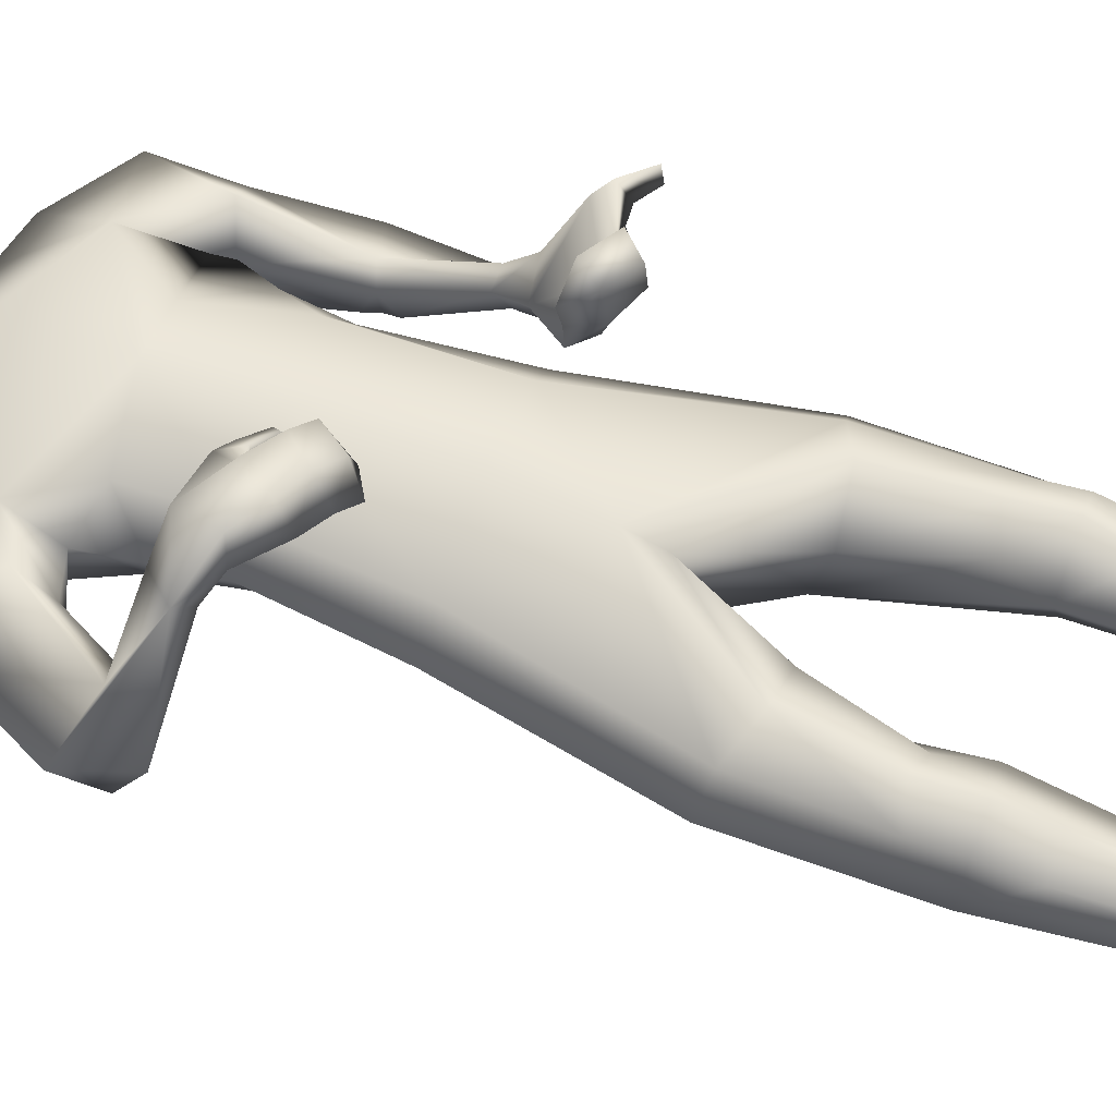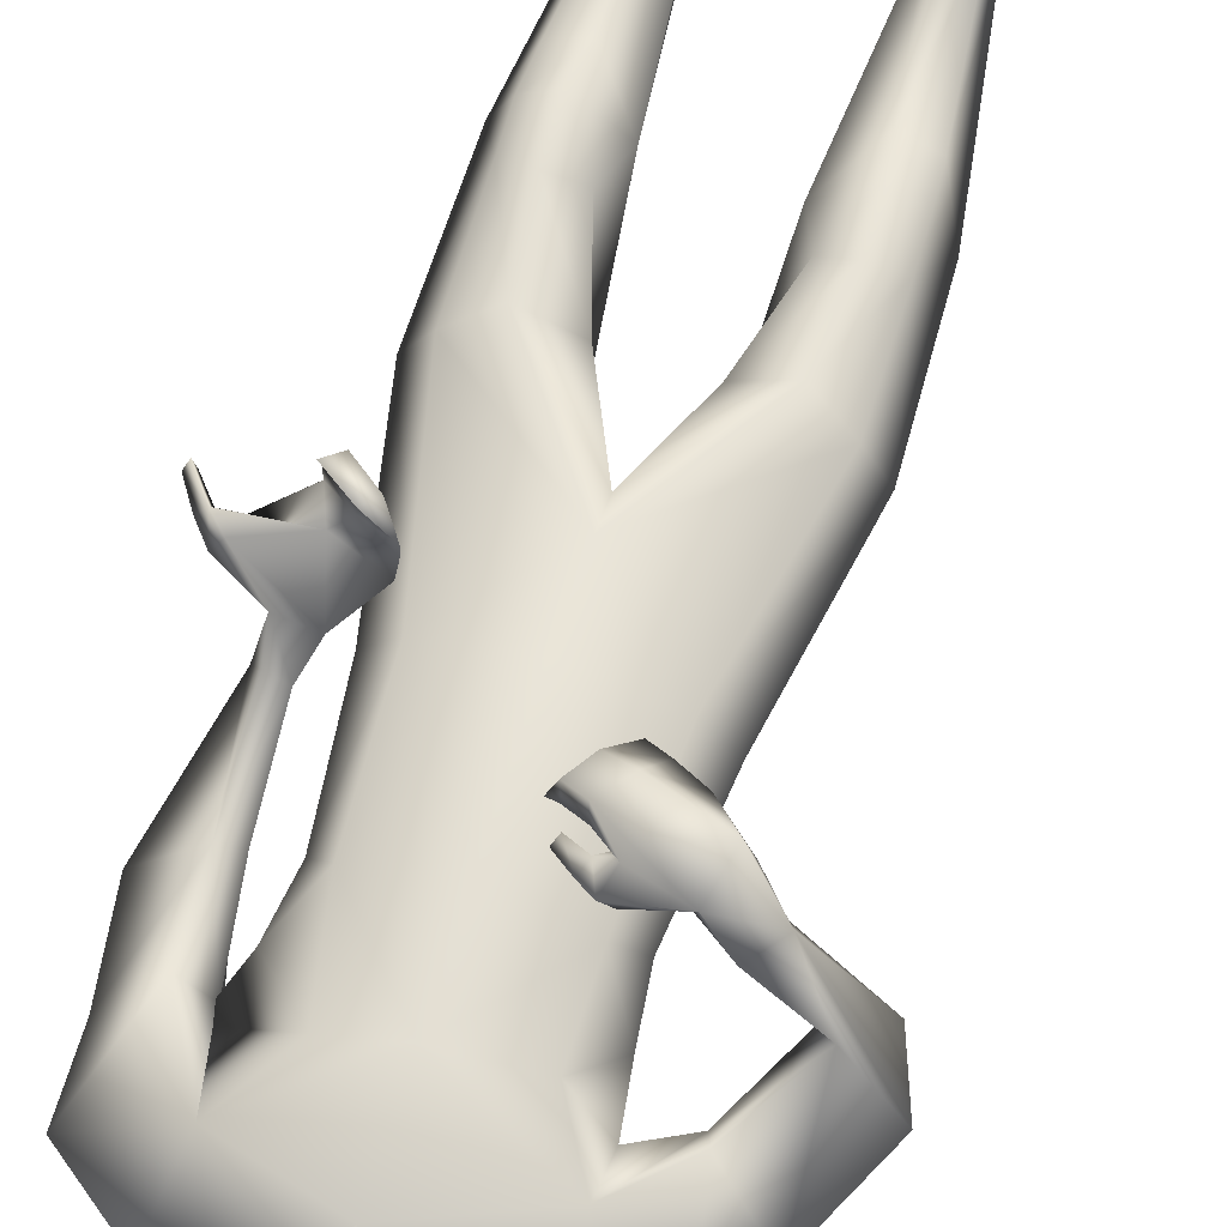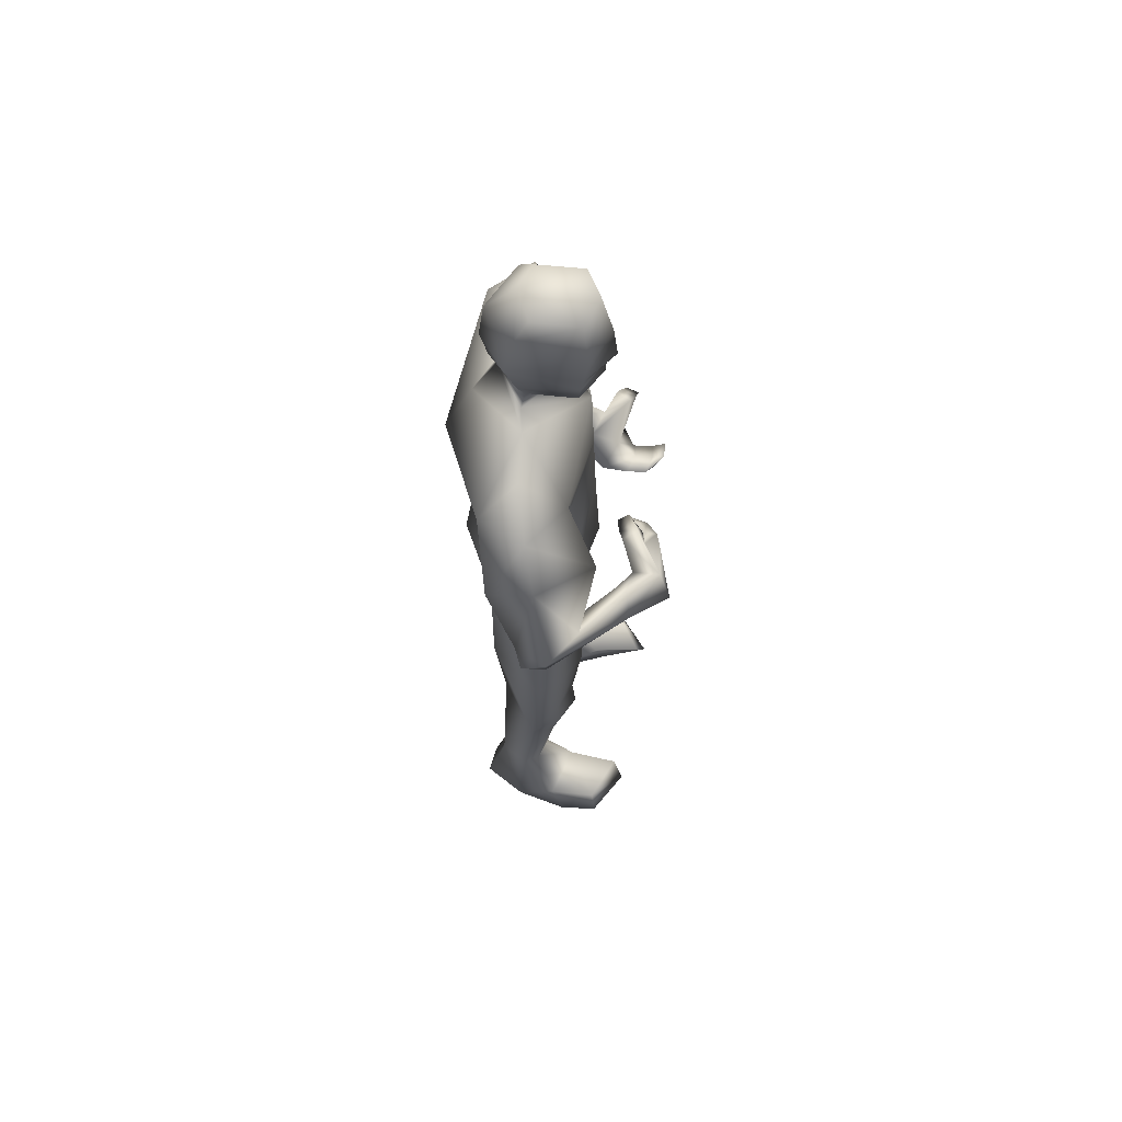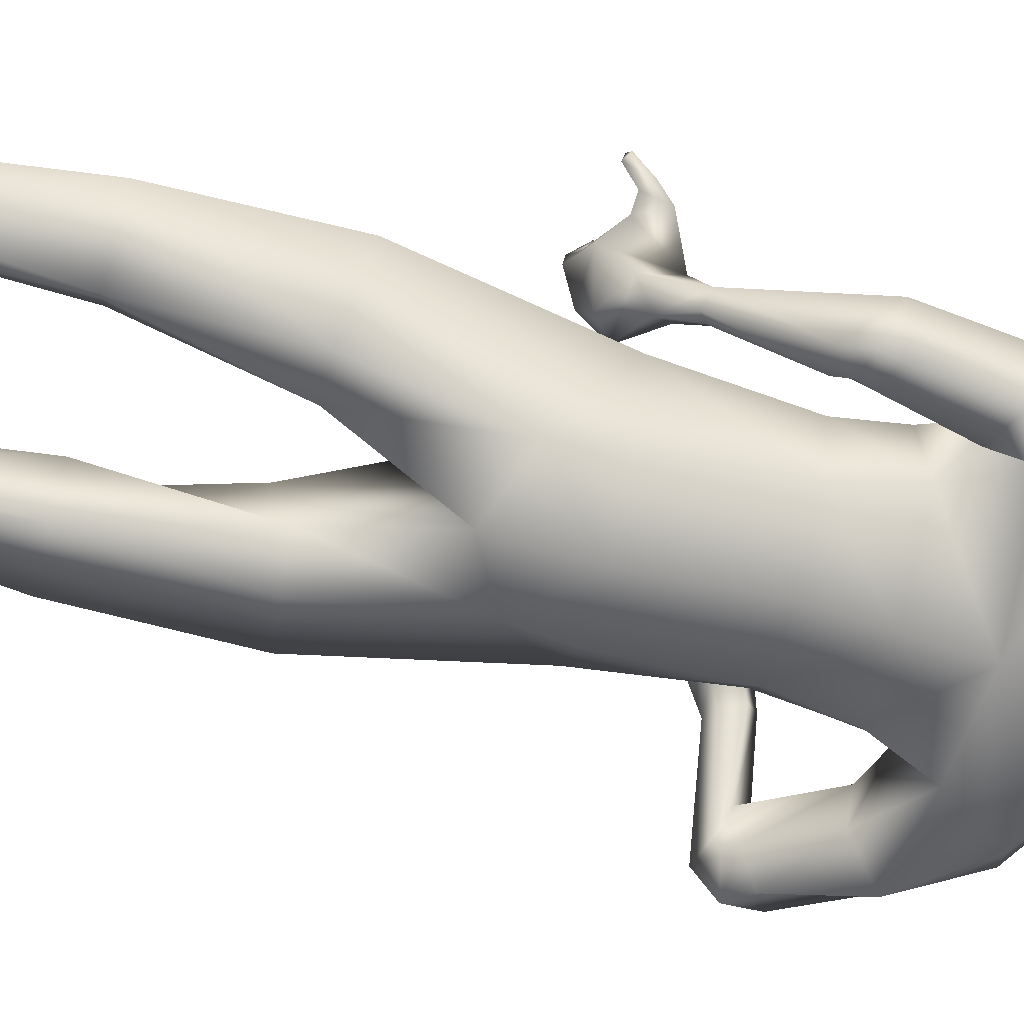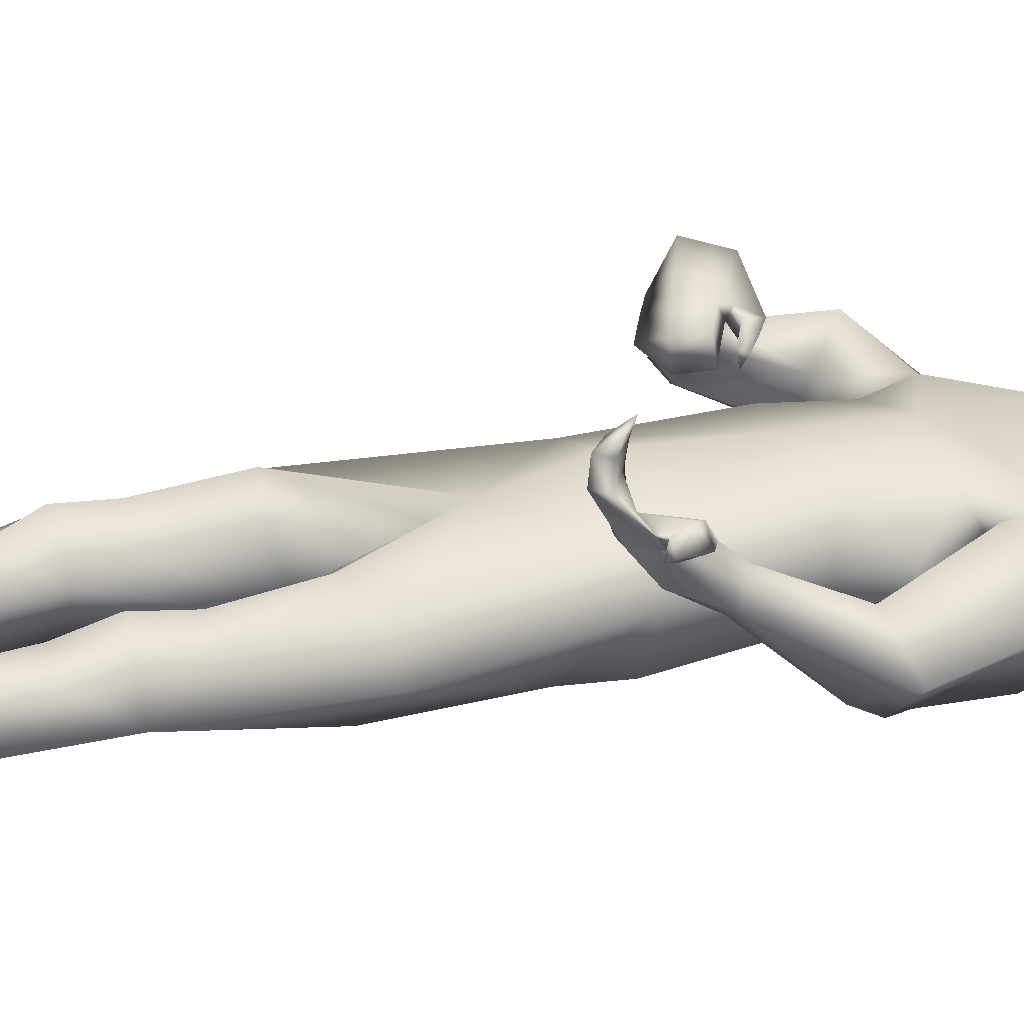
<metadata>
{"format":"obj","ext":"obj","renderer":"f3d","projection":"perspective","resolution":1024,"background":"white","views":[{"elev":61.2,"azim":110.9,"up":"+Y"},{"elev":64.7,"azim":17.0,"up":"+Y"},{"elev":65.3,"azim":91.2,"up":"+Z"},{"elev":-69.9,"azim":-103.9,"up":"+Y"},{"elev":27.7,"azim":-109.0,"up":"+Y"}]}
</metadata>
<code>
o HumanMale
v -0.3743 0.08085 2.231
v 0.00882 0.2728 2.663
v 0.00882 -0.2044 2.663
v -0.3292 0.08492 2.663
v -0.2513 0.2136 2.706
v -0.2434 -0.1061 2.663
v -0.4213 0.06647 3.029
v 0.00882 -0.3088 3.114
v -0.3944 -0.1289 3.115
v -0.3374 0.1654 3.235
v 0.008818 0.2485 3.353
v -0.3969 -0.008395 3.459
v -0.2244 0.001038 3.493
v -0.6183 0.02067 3.291
v 0.009176 0.2944 2.228
v 0.009371 -0.2649 2.24
v -0.2273 -0.1699 2.233
v 0.008573 0.2259 1.931
v 0.008935 -0.1951 3.396
v -0.4643 -0.1574 3.327
v -0.1386 -0.003695 3.522
v -0.6257 -0.000188 3.048
v -0.5334 -0.191 3.03
v -0.4672 0.2168 2.993
v -0.6753 -0.04762 2.736
v -0.5036 0.08515 2.684
v -0.5647 -0.1603 2.754
v -0.4007 -0.1036 2.979
v -0.3931 0.05842 2.972
v -0.4426 0.0441 2.662
v -0.4672 -0.1025 2.717
v -0.577 -0.1636 2.684
v -0.4835 -0.1023 2.669
v -0.5552 -0.1247 2.599
v -0.4669 -0.06929 2.618
v -0.542 0.1438 2.345
v -0.4898 0.117 2.328
v -0.4574 0.1354 2.35
v -0.4381 0.2081 2.391
v -0.4976 0.2368 2.385
v -0.5099 0.2171 2.177
v -0.5083 0.3117 2.302
v -0.4409 0.1595 2.234
v -0.4036 0.2596 2.292
v -0.421 0.2164 2.273
v -0.2773 0.1895 2.223
v -0.2053 -0.1654 2.036
v 0.008928 -0.2232 1.939
v -0.5004 0.06873 1.597
v -0.4218 0.1828 1.581
v -0.2834 -0.1296 1.552
v -0.2916 0.2632 1.523
v -0.1298 0.1549 1.502
v -0.1343 -0.07102 1.553
v -0.4291 0.1815 1.179
v -0.2622 -0.05293 1.035
v -0.3251 0.245 1.216
v -0.2263 0.1733 1.181
v -0.4314 0.2013 1.041
v -0.3281 0.273 1.041
v -0.175 0.1418 1.043
v -0.4954 0.07446 1.042
v -0.4231 0.175 0.8796
v -0.3109 0.2208 0.8798
v -0.4067 0.07773 0.2977
v -0.3698 0.1478 0.3022
v -0.3286 -0.03238 0.2973
v -0.3098 0.1749 0.2944
v -0.2472 0.1125 0.2942
v -0.2564 -0.01723 0.2972
v -0.4786 0.05902 0.01815
v -0.2505 0.1179 -0.01059
v -0.3578 -0.1055 0.004355
v -0.2438 -0.07755 -0.006378
v -0.4976 0.2239 0.1316
v -0.2867 0.3092 0.1402
v -0.5024 0.4232 0.1261
v -0.5418 0.4377 0.02483
v -0.5469 0.2772 0.02867
v -0.3134 0.3522 -0.008502
v -0.3095 0.5237 0.1071
v -0.3552 0.5669 0.003567
v -0.1172 0.014 3.592
v 0.01338 0.1768 3.57
v -0.6014 0.361 2.146
v -0.3752 0.2895 2.115
v -0.4459 0.3771 2.14
v -0.6513 0.4483 2.191
v -0.6876 0.3906 2.189
v -0.6616 0.363 2.15
v -0.7085 0.3955 2.099
v -0.7136 0.4604 2.11
v -0.7332 0.4119 2.119
v -0.6085 0.4236 2.231
v -0.6432 0.3647 2.24
v -0.3063 0.3059 2.171
v -0.3406 0.4039 2.083
v -0.3868 0.4491 2.128
v -0.3397 0.5165 2.106
v -0.3737 0.5203 2.148
v -0.3674 0.5702 2.169
v -0.2911 0.4128 2.17
v -0.2833 0.491 2.183
v -0.5243 0.3429 2.083
v -0.4282 0.4409 2.033
v -0.4696 0.4418 2.074
v -0.4279 0.5257 2.041
v -0.4634 0.5232 2.085
v -0.4654 0.5788 2.101
v -0.1316 -0.01402 3.652
v -0.1348 0.2075 3.615
v -0.149 -0.01616 3.99
v -0.15 0.2446 3.892
v -0.1045 0.03429 4.063
v -0.1011 0.2208 4.046
v 0.00832 -0.09383 3.595
v 0.00747 0.1834 1.817
v 0.005762 -0.1268 3.642
v 0.01434 0.2939 3.554
v 0.004362 -0.1345 3.963
v 0.02005 0.3193 3.842
v 0.008669 -0.01281 4.089
v 0.01856 0.2715 4.055
v 0.3944 0.07801 2.23
v 0.3468 0.08492 2.663
v 0.2689 0.2136 2.706
v 0.261 -0.1061 2.663
v 0.3884 0.06731 3.022
v 0.3914 -0.1323 3.109
v 0.3817 0.1678 3.176
v 0.4194 -0.01184 3.439
v 0.2414 -0.001692 3.493
v 0.6153 0.01528 3.326
v 0.2476 -0.1627 2.237
v 0.4939 -0.1635 3.29
v 0.1558 -0.007792 3.521
v 0.7321 0.04845 3.146
v 0.687 -0.1344 3.05
v 0.5646 0.2774 3.049
v 0.8896 0.09268 2.848
v 0.7203 0.2174 2.776
v 0.7938 -0.02536 2.797
v 0.5836 -0.0368 2.952
v 0.5387 0.1257 2.968
v 0.6818 0.181 2.723
v 0.7123 0.03625 2.736
v 0.8493 -0.002602 2.724
v 0.7508 0.038 2.704
v 0.8189 0.09537 2.648
v 0.7182 0.07815 2.682
v 0.6034 0.4127 2.664
v 0.5636 0.3788 2.624
v 0.5319 0.369 2.65
v 0.4935 0.3642 2.717
v 0.5258 0.3973 2.751
v 0.4814 0.5729 2.586
v 0.4435 0.5303 2.724
v 0.5093 0.4685 2.576
v 0.4153 0.4226 2.68
v 0.4665 0.442 2.627
v 0.2949 0.1895 2.223
v 0.2255 -0.1601 2.046
v 0.5084 0.0443 1.585
v 0.4289 0.1567 1.564
v 0.2914 -0.1574 1.561
v 0.2967 0.2324 1.503
v 0.135 0.1223 1.495
v 0.1429 -0.09758 1.56
v 0.4258 0.127 1.163
v 0.2565 -0.1175 1.04
v 0.3224 0.1925 1.198
v 0.2232 0.1183 1.171
v 0.4245 0.1373 1.025
v 0.3208 0.2085 1.022
v 0.1686 0.07701 1.036
v 0.4892 0.01103 1.032
v 0.4127 0.1007 0.8658
v 0.3003 0.146 0.8655
v 0.3843 -0.03486 0.2925
v 0.3522 0.03214 0.3
v 0.3061 -0.1439 0.3001
v 0.2932 0.06167 0.2926
v 0.2247 0.000618 0.2904
v 0.2338 -0.1289 0.3007
v 0.4526 -0.06369 0.01506
v 0.2267 0.004365 -0.01063
v 0.3257 -0.2264 0.006604
v 0.2124 -0.1951 -0.002825
v 0.482 0.1013 0.129
v 0.2764 0.1973 0.1415
v 0.4974 0.3002 0.1247
v 0.536 0.313 0.02299
v 0.533 0.1525 0.02617
v 0.3031 0.2395 -0.007384
v 0.3096 0.4105 0.1089
v 0.356 0.4517 0.004857
v 0.1352 0.007207 3.592
v 0.2777 0.4716 2.652
v 0.3635 0.5385 2.533
v 0.306 0.4729 2.607
v 0.2319 0.3692 2.668
v 0.206 0.4291 2.689
v 0.225 0.4624 2.651
v 0.1557 0.4278 2.609
v 0.1604 0.3627 2.619
v 0.1408 0.409 2.636
v 0.2859 0.3817 2.705
v 0.2538 0.4403 2.722
v 0.3958 0.4732 2.476
v 0.2651 0.522 2.493
v 0.2416 0.4507 2.515
v 0.1788 0.4669 2.452
v 0.185 0.4159 2.472
v 0.1503 0.3839 2.446
v 0.3097 0.4599 2.429
v 0.245 0.4249 2.391
v 0.2866 0.5335 2.634
v 0.1967 0.5239 2.575
v 0.2056 0.4715 2.6
v 0.1297 0.4851 2.536
v 0.1414 0.4367 2.563
v 0.1015 0.4016 2.542
v 0.1481 -0.02208 3.652
v 0.1642 0.1987 3.615
v 0.1656 -0.02714 3.99
v 0.1846 0.233 3.892
v 0.1248 0.02629 4.063
v 0.1343 0.2125 4.046
v -0.1419 0.2265 3.753
v 0.01628 0.3364 3.682
v -0.1454 -0.05466 3.786
v 0.003451 -0.1565 3.78
v 0.175 0.2154 3.752
v 0.159 -0.06529 3.786
v 0.01512 0.2988 3.627
v -0.1379 0.2174 3.683
v 0.1702 0.2066 3.683
v -0.1399 0.2219 3.718
v 0.1726 0.211 3.718
v 0.01751 0.3021 3.66
v 0.01595 0.3003 3.644
v -0.1389 0.2197 3.7
v 0.1714 0.2088 3.7
v -0.3024 -0.1194 2.896
v 0.00882 -0.2566 2.888
v 0.008819 0.2606 3.008
v -0.3594 0.07388 2.852
v -0.1971 0.1785 3.019
v 0.2979 -0.1212 2.9
v 0.3662 0.07576 2.849
v 0.2638 0.1853 2.969
f 1 6 4
f 46 4 5
f 17 3 6
f 46 2 15
f 248 7 10
f 244 7 247
f 246 10 11
f 244 8 9
f 10 13 11
f 12 10 14
f 15 18 46
f 8 20 9
f 20 13 12
f 12 14 20
f 13 116 21
f 11 13 21
f 14 23 20
f 14 24 22
f 22 26 25
f 22 27 23
f 7 28 29
f 29 31 30
f 29 10 7
f 29 26 24
f 9 23 28
f 27 28 23
f 30 31 33
f 31 32 33
f 27 25 32
f 32 25 34
f 33 34 35
f 30 33 35
f 35 39 30
f 35 37 38
f 34 36 37
f 26 36 25
f 26 39 40
f 39 42 40
f 36 42 41
f 36 43 37
f 38 43 45
f 39 45 44
f 17 1 47
f 47 16 17
f 18 50 46
f 117 52 18
f 46 49 1
f 47 54 48
f 117 54 53
f 47 49 51
f 54 56 61
f 54 58 53
f 51 62 56
f 52 55 50
f 53 57 52
f 49 55 62
f 55 60 59
f 58 60 57
f 62 55 59
f 59 64 63
f 60 61 64
f 62 59 63
f 64 66 63
f 64 69 68
f 63 65 62
f 56 70 61
f 61 70 69
f 62 67 56
f 67 74 70
f 70 72 69
f 67 71 73
f 66 76 75
f 76 77 75
f 77 82 78
f 78 80 79
f 79 72 71
f 75 65 66
f 71 75 79
f 75 77 78
f 79 75 78
f 73 72 74
f 69 76 68
f 80 82 76
f 21 116 83
f 11 21 84
f 83 84 21
f 76 72 80
f 76 82 81
f 42 85 104
f 42 95 85
f 87 88 94
f 94 42 44
f 87 90 88
f 88 93 89
f 91 88 90
f 89 91 90
f 91 93 92
f 88 95 94
f 95 90 85
f 94 44 87
f 41 96 43
f 96 98 87
f 96 97 102
f 99 102 97
f 103 98 102
f 103 101 100
f 99 101 103
f 87 106 85
f 85 105 104
f 104 97 86
f 105 99 97
f 106 107 105
f 98 108 106
f 108 109 107
f 100 109 108
f 107 101 99
f 104 41 42
f 96 41 86
f 43 96 45
f 87 44 96
f 96 44 45
f 116 110 83
f 84 111 119
f 83 111 84
f 229 121 230
f 231 113 229
f 231 120 112
f 113 123 121
f 112 122 114
f 112 115 113
f 115 114 122
f 123 115 122
f 124 127 134
f 161 125 124
f 134 3 16
f 2 161 15
f 251 128 250
f 128 249 250
f 246 130 251
f 249 8 245
f 132 130 11
f 131 133 130
f 15 161 18
f 135 8 129
f 135 132 19
f 131 135 133
f 132 116 19
f 11 136 132
f 138 133 135
f 133 139 130
f 137 141 139
f 142 137 138
f 128 143 129
f 144 146 143
f 130 144 128
f 141 144 139
f 129 138 135
f 142 143 146
f 145 148 146
f 146 147 142
f 142 147 140
f 147 149 140
f 148 149 147
f 145 150 148
f 154 150 145
f 150 152 149
f 149 151 140
f 151 141 140
f 155 145 141
f 155 159 154
f 151 157 155
f 158 151 152
f 160 152 153
f 154 160 153
f 134 162 124
f 16 162 134
f 164 18 161
f 166 117 18
f 163 161 124
f 168 162 48
f 117 168 48
f 162 163 124
f 168 170 165
f 172 168 167
f 165 176 163
f 169 166 164
f 171 167 166
f 163 169 164
f 169 174 171
f 174 172 171
f 176 173 169
f 173 178 174
f 174 178 175
f 176 177 173
f 180 178 177
f 178 183 175
f 179 177 176
f 184 170 175
f 175 183 184
f 181 176 170
f 188 181 184
f 186 184 183
f 181 185 179
f 180 190 182
f 191 190 189
f 191 196 195
f 192 194 196
f 193 186 194
f 179 189 180
f 185 193 189
f 189 192 191
f 193 192 189
f 186 187 188
f 190 183 182
f 194 190 196
f 136 197 116
f 11 84 136
f 197 136 84
f 190 194 186
f 190 195 196
f 157 217 198
f 157 198 208
f 200 207 201
f 157 207 159
f 203 200 201
f 201 206 205
f 201 204 203
f 202 204 206
f 204 205 206
f 208 201 207
f 208 203 202
f 207 200 159
f 156 158 209
f 209 211 215
f 209 210 199
f 215 212 210
f 211 216 215
f 216 213 214
f 212 216 214
f 200 219 211
f 218 198 217
f 210 217 199
f 218 212 220
f 219 220 221
f 211 221 213
f 221 220 222
f 213 222 214
f 220 214 222
f 217 156 199
f 209 199 156
f 158 160 209
f 200 209 159
f 209 160 159
f 223 116 197
f 84 119 224
f 224 197 84
f 121 233 230
f 226 234 233
f 234 120 232
f 123 226 121
f 225 122 120
f 228 225 226
f 228 122 227
f 123 122 228
f 239 233 234
f 240 233 239
f 238 231 229
f 238 230 240
f 111 235 119
f 110 236 111
f 118 231 110
f 235 224 119
f 237 223 224
f 234 118 223
f 242 240 241
f 242 231 238
f 240 243 241
f 243 239 234
f 237 243 234
f 241 237 235
f 236 231 242
f 236 241 235
f 127 245 3
f 246 126 2
f 125 249 127
f 126 250 125
f 6 245 244
f 5 246 2
f 4 244 247
f 5 247 248
f 1 17 6
f 46 1 4
f 17 16 3
f 46 5 2
f 248 247 7
f 244 9 7
f 246 248 10
f 244 245 8
f 10 12 13
f 8 19 20
f 20 19 13
f 13 19 116
f 14 22 23
f 14 10 24
f 22 24 26
f 22 25 27
f 7 9 28
f 29 28 31
f 29 24 10
f 29 30 26
f 9 20 23
f 27 31 28
f 31 27 32
f 33 32 34
f 35 38 39
f 35 34 37
f 34 25 36
f 26 40 36
f 26 30 39
f 39 44 42
f 36 40 42
f 36 41 43
f 38 37 43
f 39 38 45
f 47 48 16
f 18 52 50
f 117 53 52
f 46 50 49
f 47 51 54
f 117 48 54
f 47 1 49
f 54 51 56
f 54 61 58
f 51 49 62
f 52 57 55
f 53 58 57
f 49 50 55
f 55 57 60
f 58 61 60
f 59 60 64
f 64 68 66
f 64 61 69
f 63 66 65
f 56 67 70
f 62 65 67
f 67 73 74
f 70 74 72
f 67 65 71
f 66 68 76
f 76 81 77
f 77 81 82
f 78 82 80
f 79 80 72
f 75 71 65
f 73 71 72
f 69 72 76
f 94 95 42
f 87 85 90
f 88 92 93
f 91 92 88
f 89 93 91
f 88 89 95
f 95 89 90
f 96 102 98
f 96 86 97
f 99 103 102
f 103 100 98
f 87 98 106
f 85 106 105
f 104 105 97
f 105 107 99
f 106 108 107
f 98 100 108
f 100 101 109
f 107 109 101
f 104 86 41
f 116 118 110
f 83 110 111
f 229 113 121
f 231 112 113
f 231 232 120
f 113 115 123
f 112 120 122
f 112 114 115
f 124 125 127
f 161 126 125
f 134 127 3
f 2 126 161
f 251 130 128
f 128 129 249
f 246 11 130
f 249 129 8
f 132 131 130
f 135 19 8
f 135 131 132
f 132 136 116
f 138 137 133
f 133 137 139
f 137 140 141
f 142 140 137
f 128 144 143
f 144 145 146
f 130 139 144
f 141 145 144
f 129 143 138
f 142 138 143
f 146 148 147
f 148 150 149
f 154 153 150
f 150 153 152
f 149 152 151
f 151 155 141
f 155 154 145
f 155 157 159
f 151 156 157
f 158 156 151
f 160 158 152
f 154 159 160
f 16 48 162
f 164 166 18
f 166 167 117
f 163 164 161
f 168 165 162
f 117 167 168
f 162 165 163
f 168 175 170
f 172 175 168
f 165 170 176
f 169 171 166
f 171 172 167
f 163 176 169
f 169 173 174
f 174 175 172
f 173 177 178
f 180 182 178
f 178 182 183
f 179 180 177
f 184 181 170
f 181 179 176
f 188 187 181
f 186 188 184
f 181 187 185
f 180 189 190
f 191 195 190
f 191 192 196
f 192 193 194
f 193 185 186
f 179 185 189
f 186 185 187
f 190 186 183
f 157 208 207
f 203 198 200
f 201 202 206
f 201 205 204
f 202 203 204
f 208 202 201
f 208 198 203
f 209 200 211
f 209 215 210
f 215 216 212
f 211 213 216
f 200 198 219
f 218 219 198
f 210 218 217
f 218 210 212
f 219 218 220
f 211 219 221
f 213 221 222
f 220 212 214
f 217 157 156
f 223 118 116
f 224 223 197
f 121 226 233
f 226 225 234
f 234 225 120
f 123 228 226
f 225 227 122
f 228 227 225
f 240 230 233
f 238 229 230
f 111 236 235
f 110 231 236
f 118 232 231
f 235 237 224
f 237 234 223
f 234 232 118
f 242 238 240
f 240 239 243
f 241 243 237
f 236 242 241
f 127 249 245
f 246 251 126
f 125 250 249
f 126 251 250
f 6 3 245
f 5 248 246
f 4 6 244
f 5 4 247
o Gunroot
v 0.3666 0.4964 2.589
v 0.2801 0.4982 2.53
v 0.3261 0.4862 2.555
f 253 252 254

</code>
